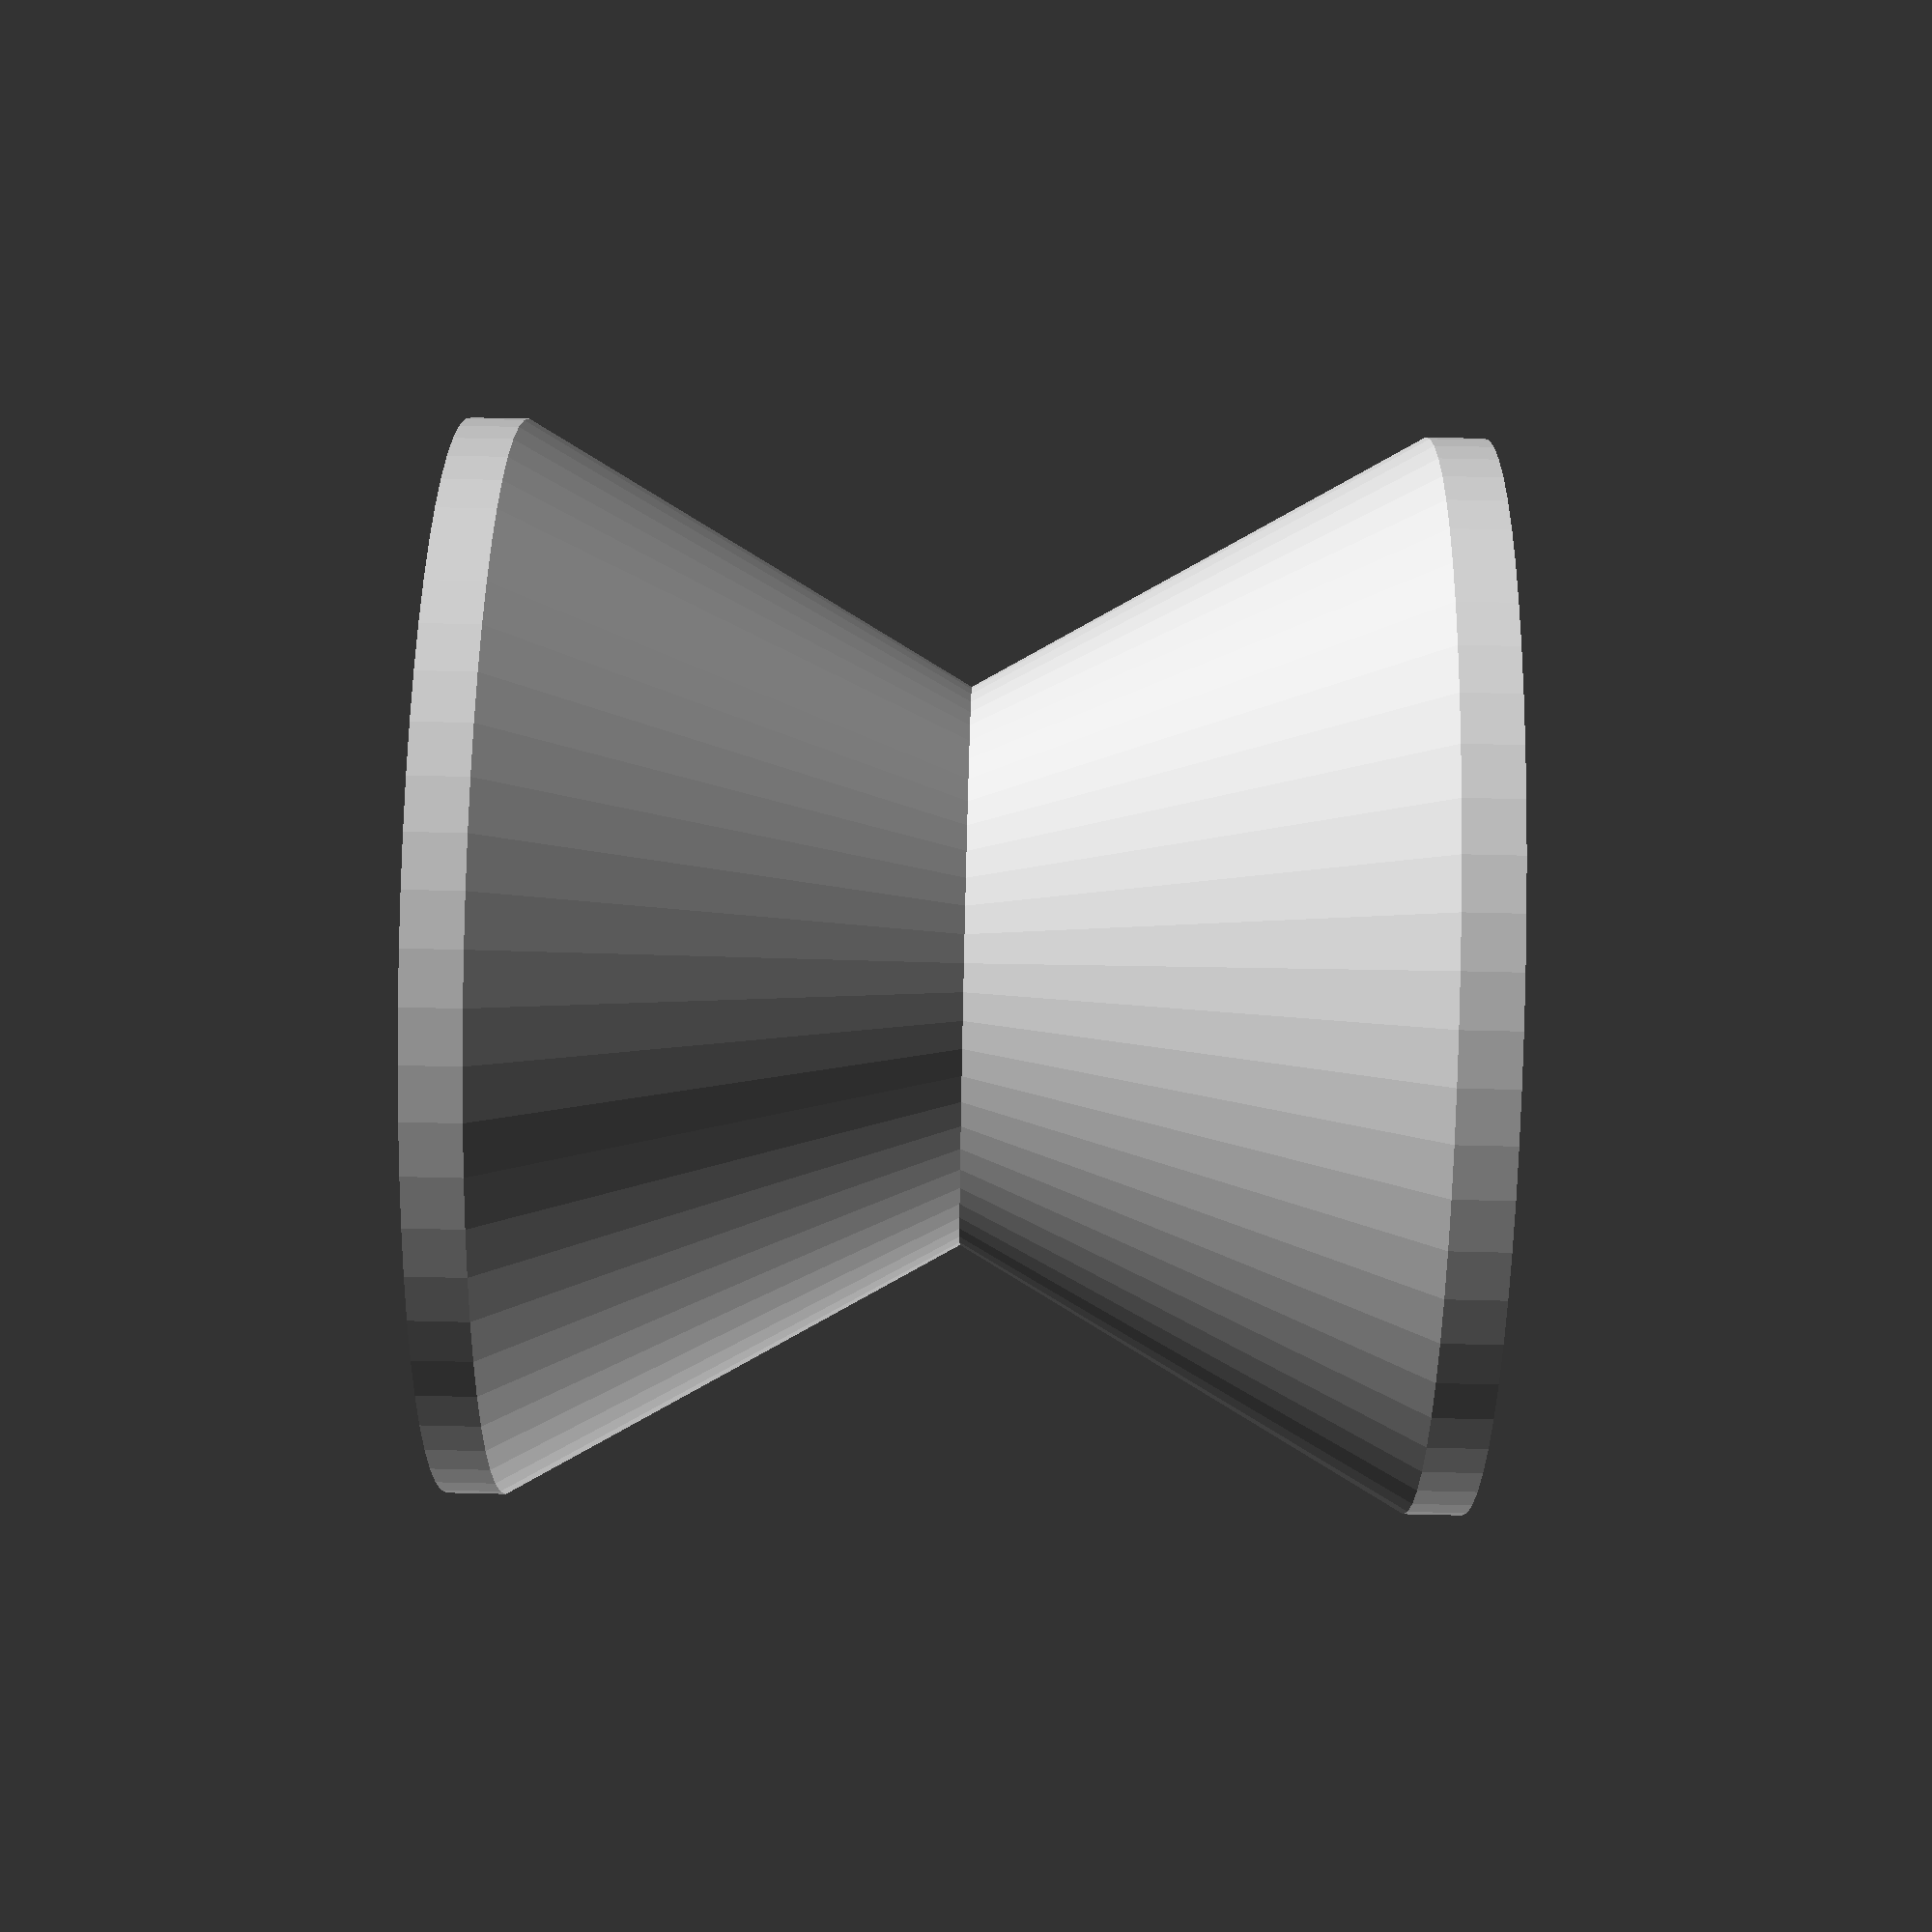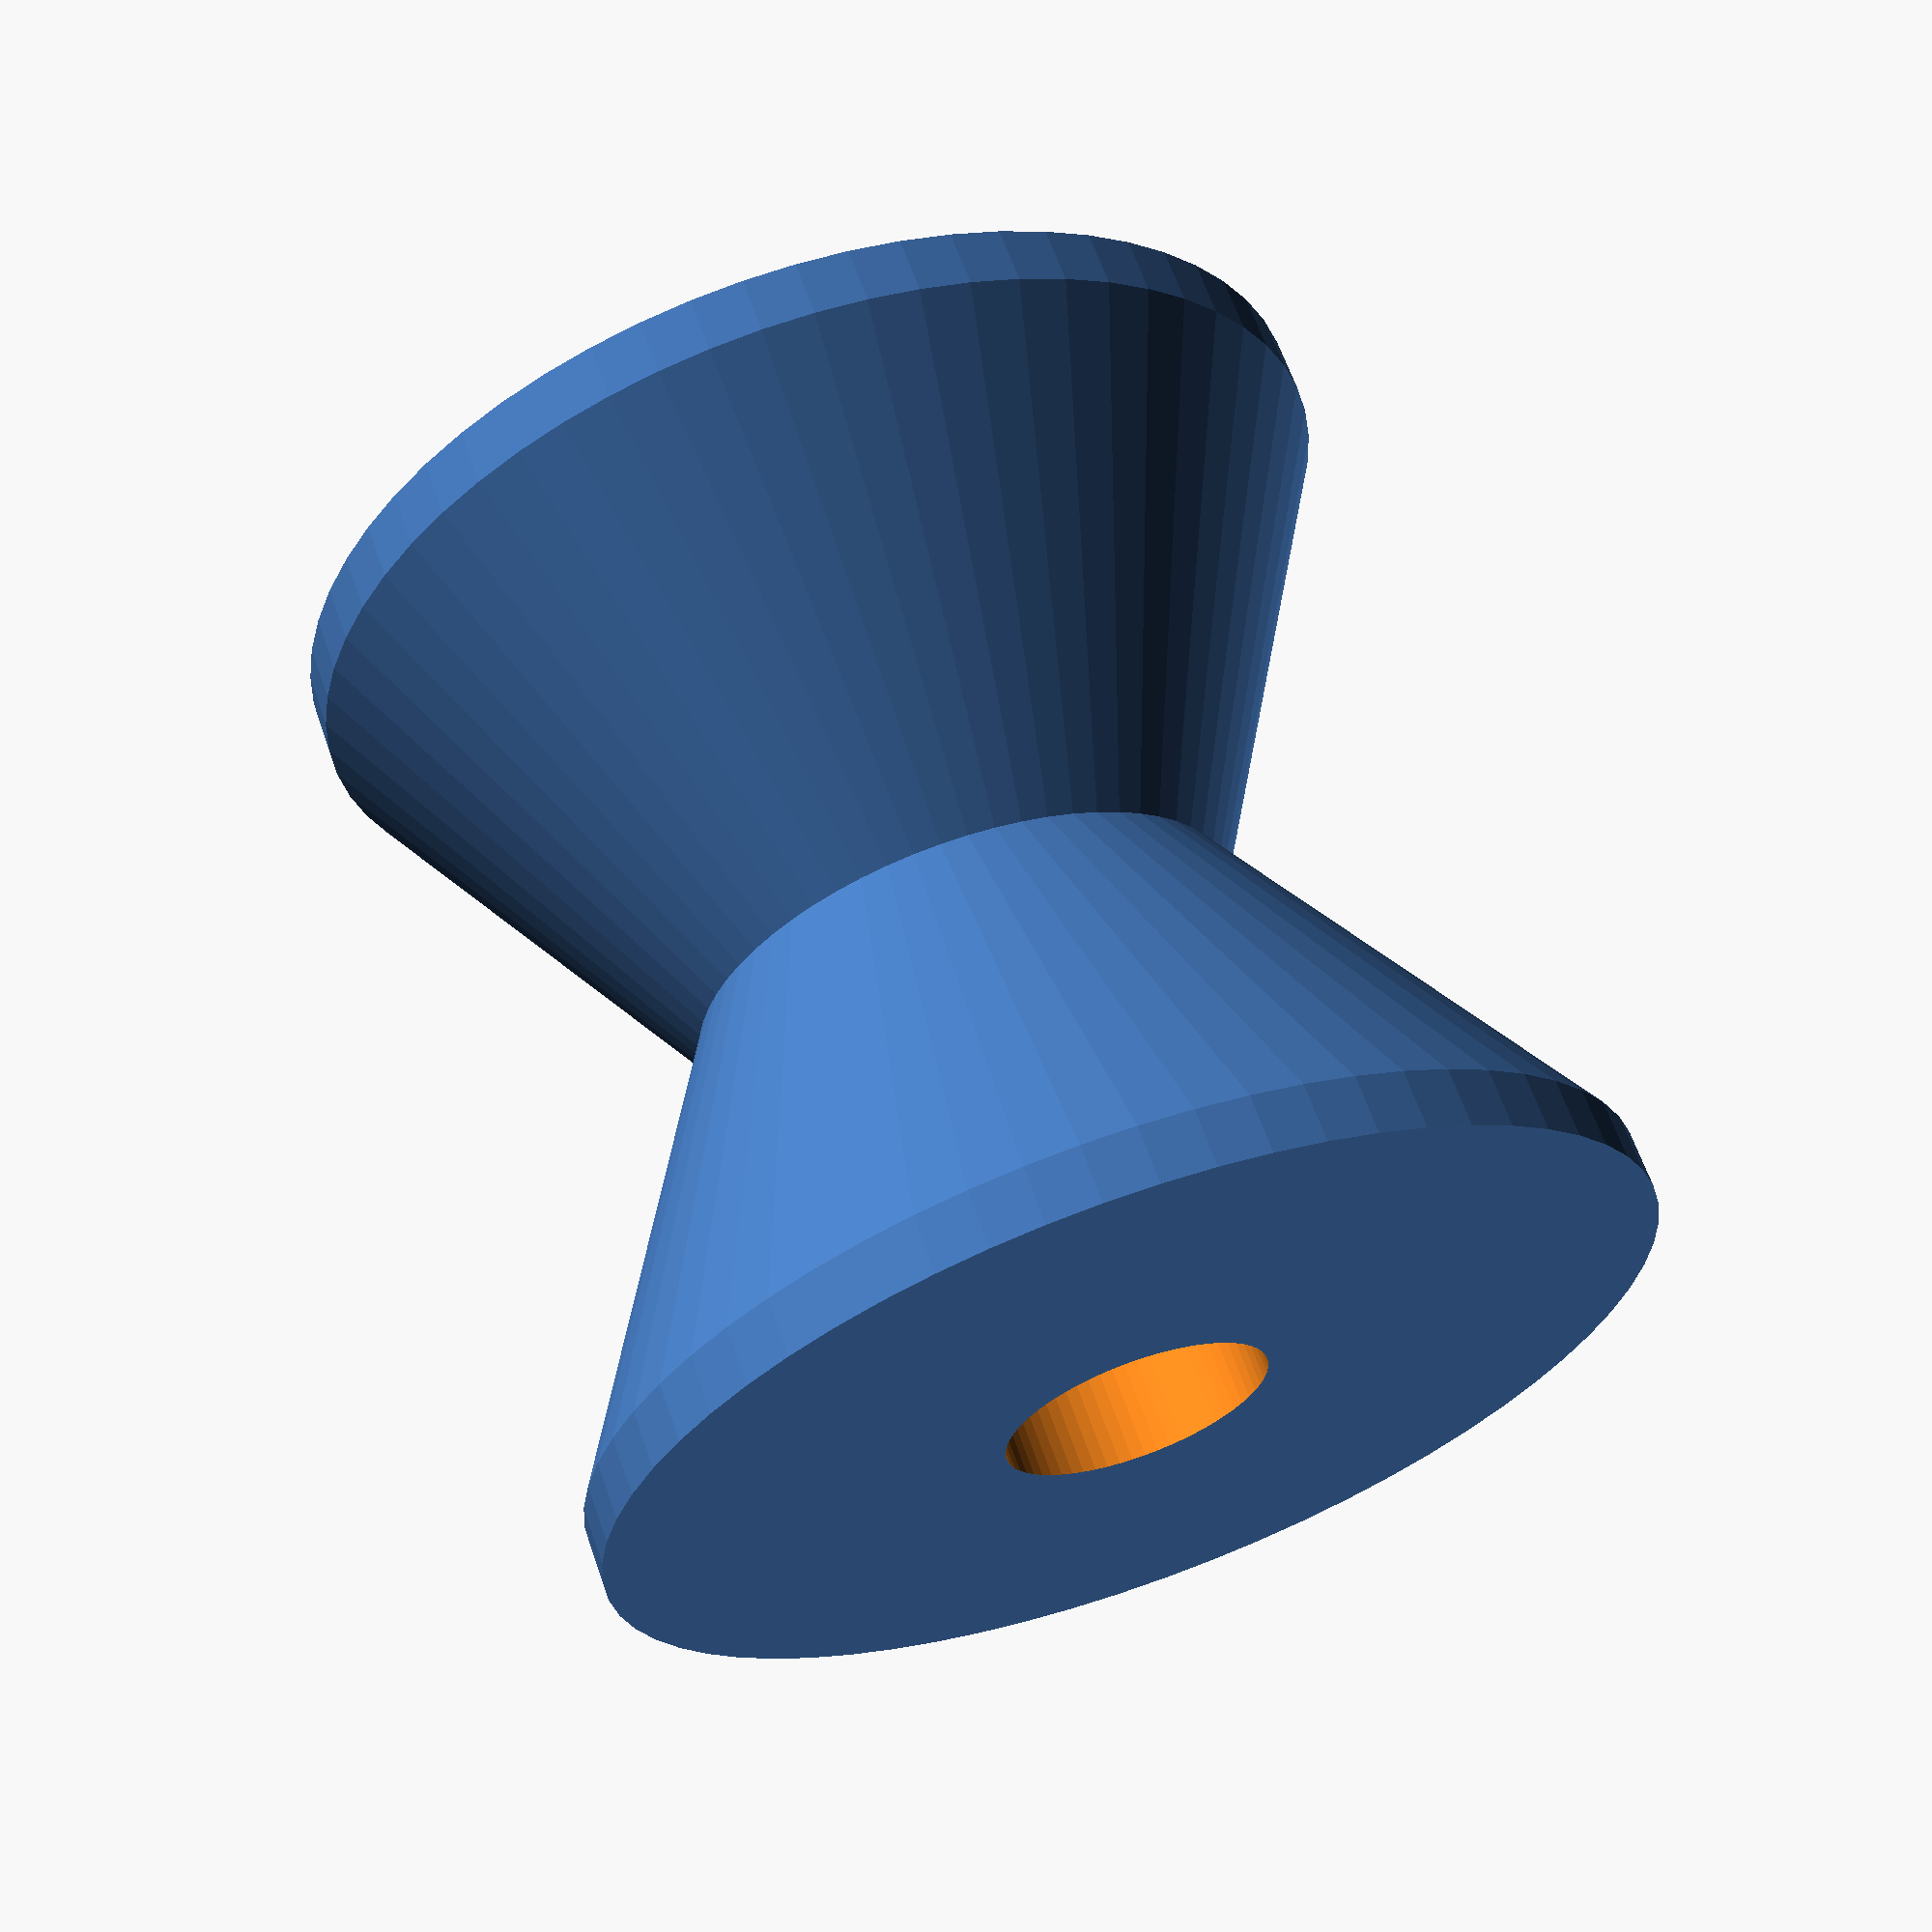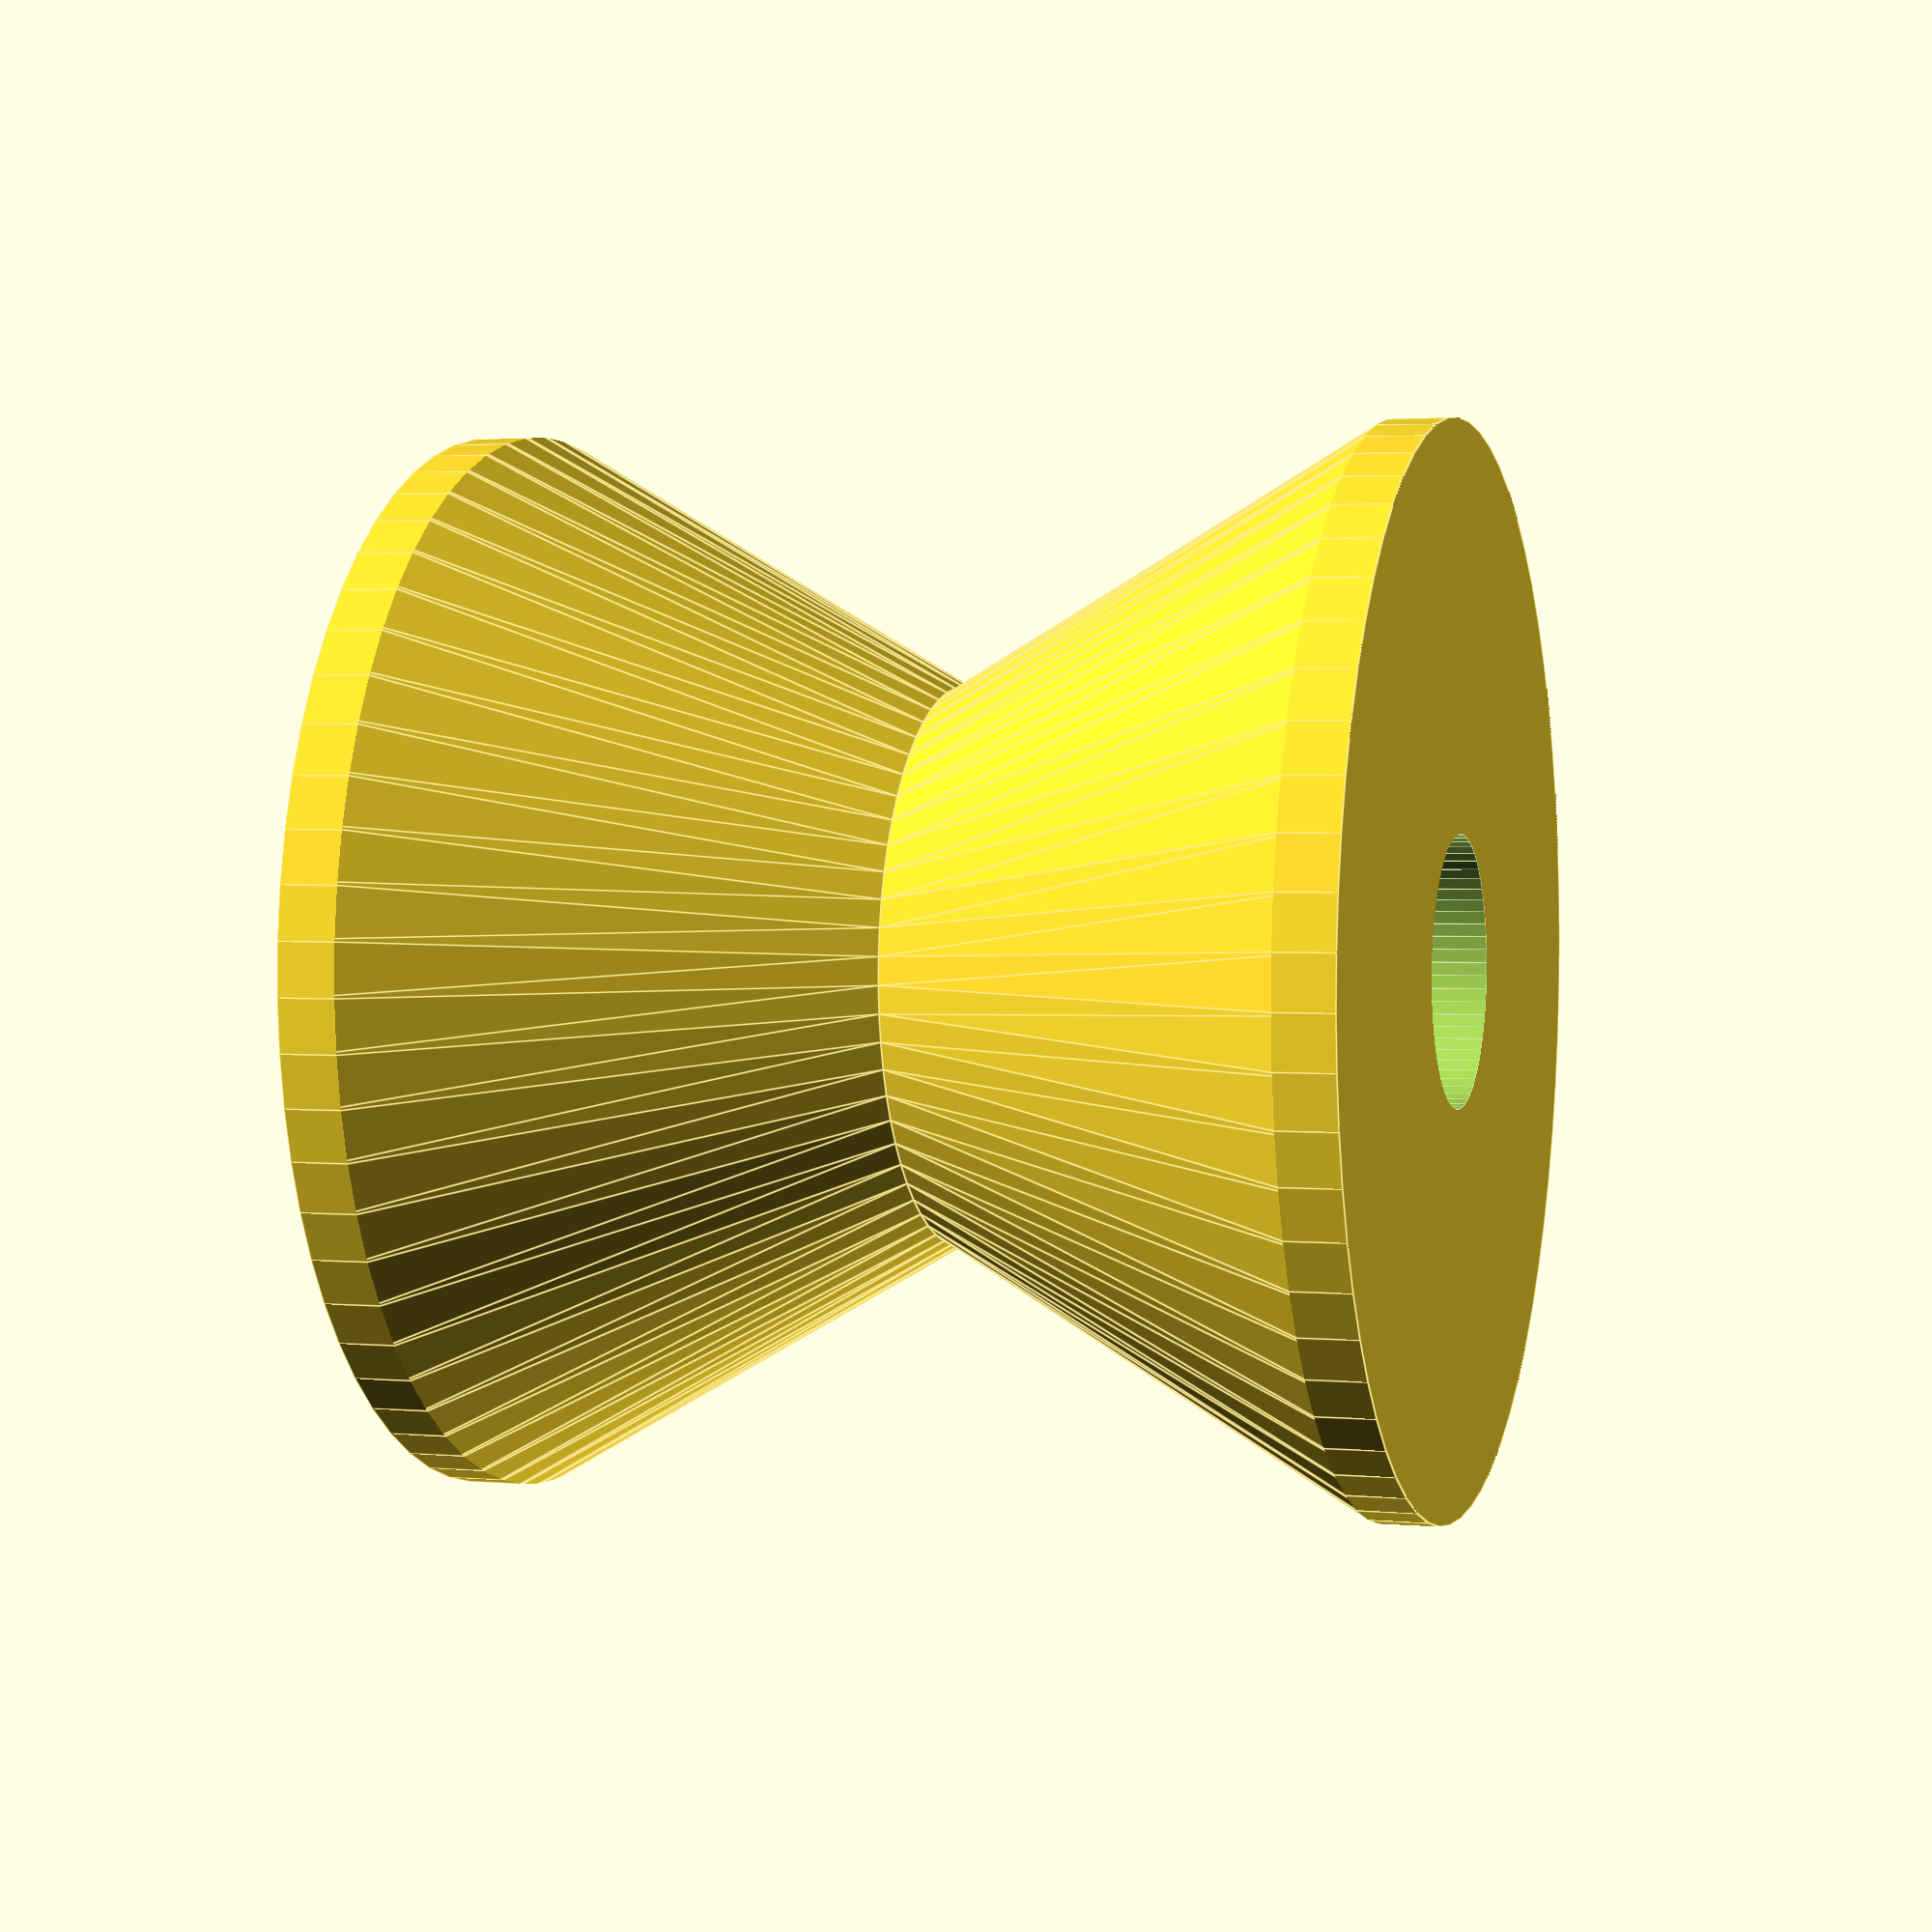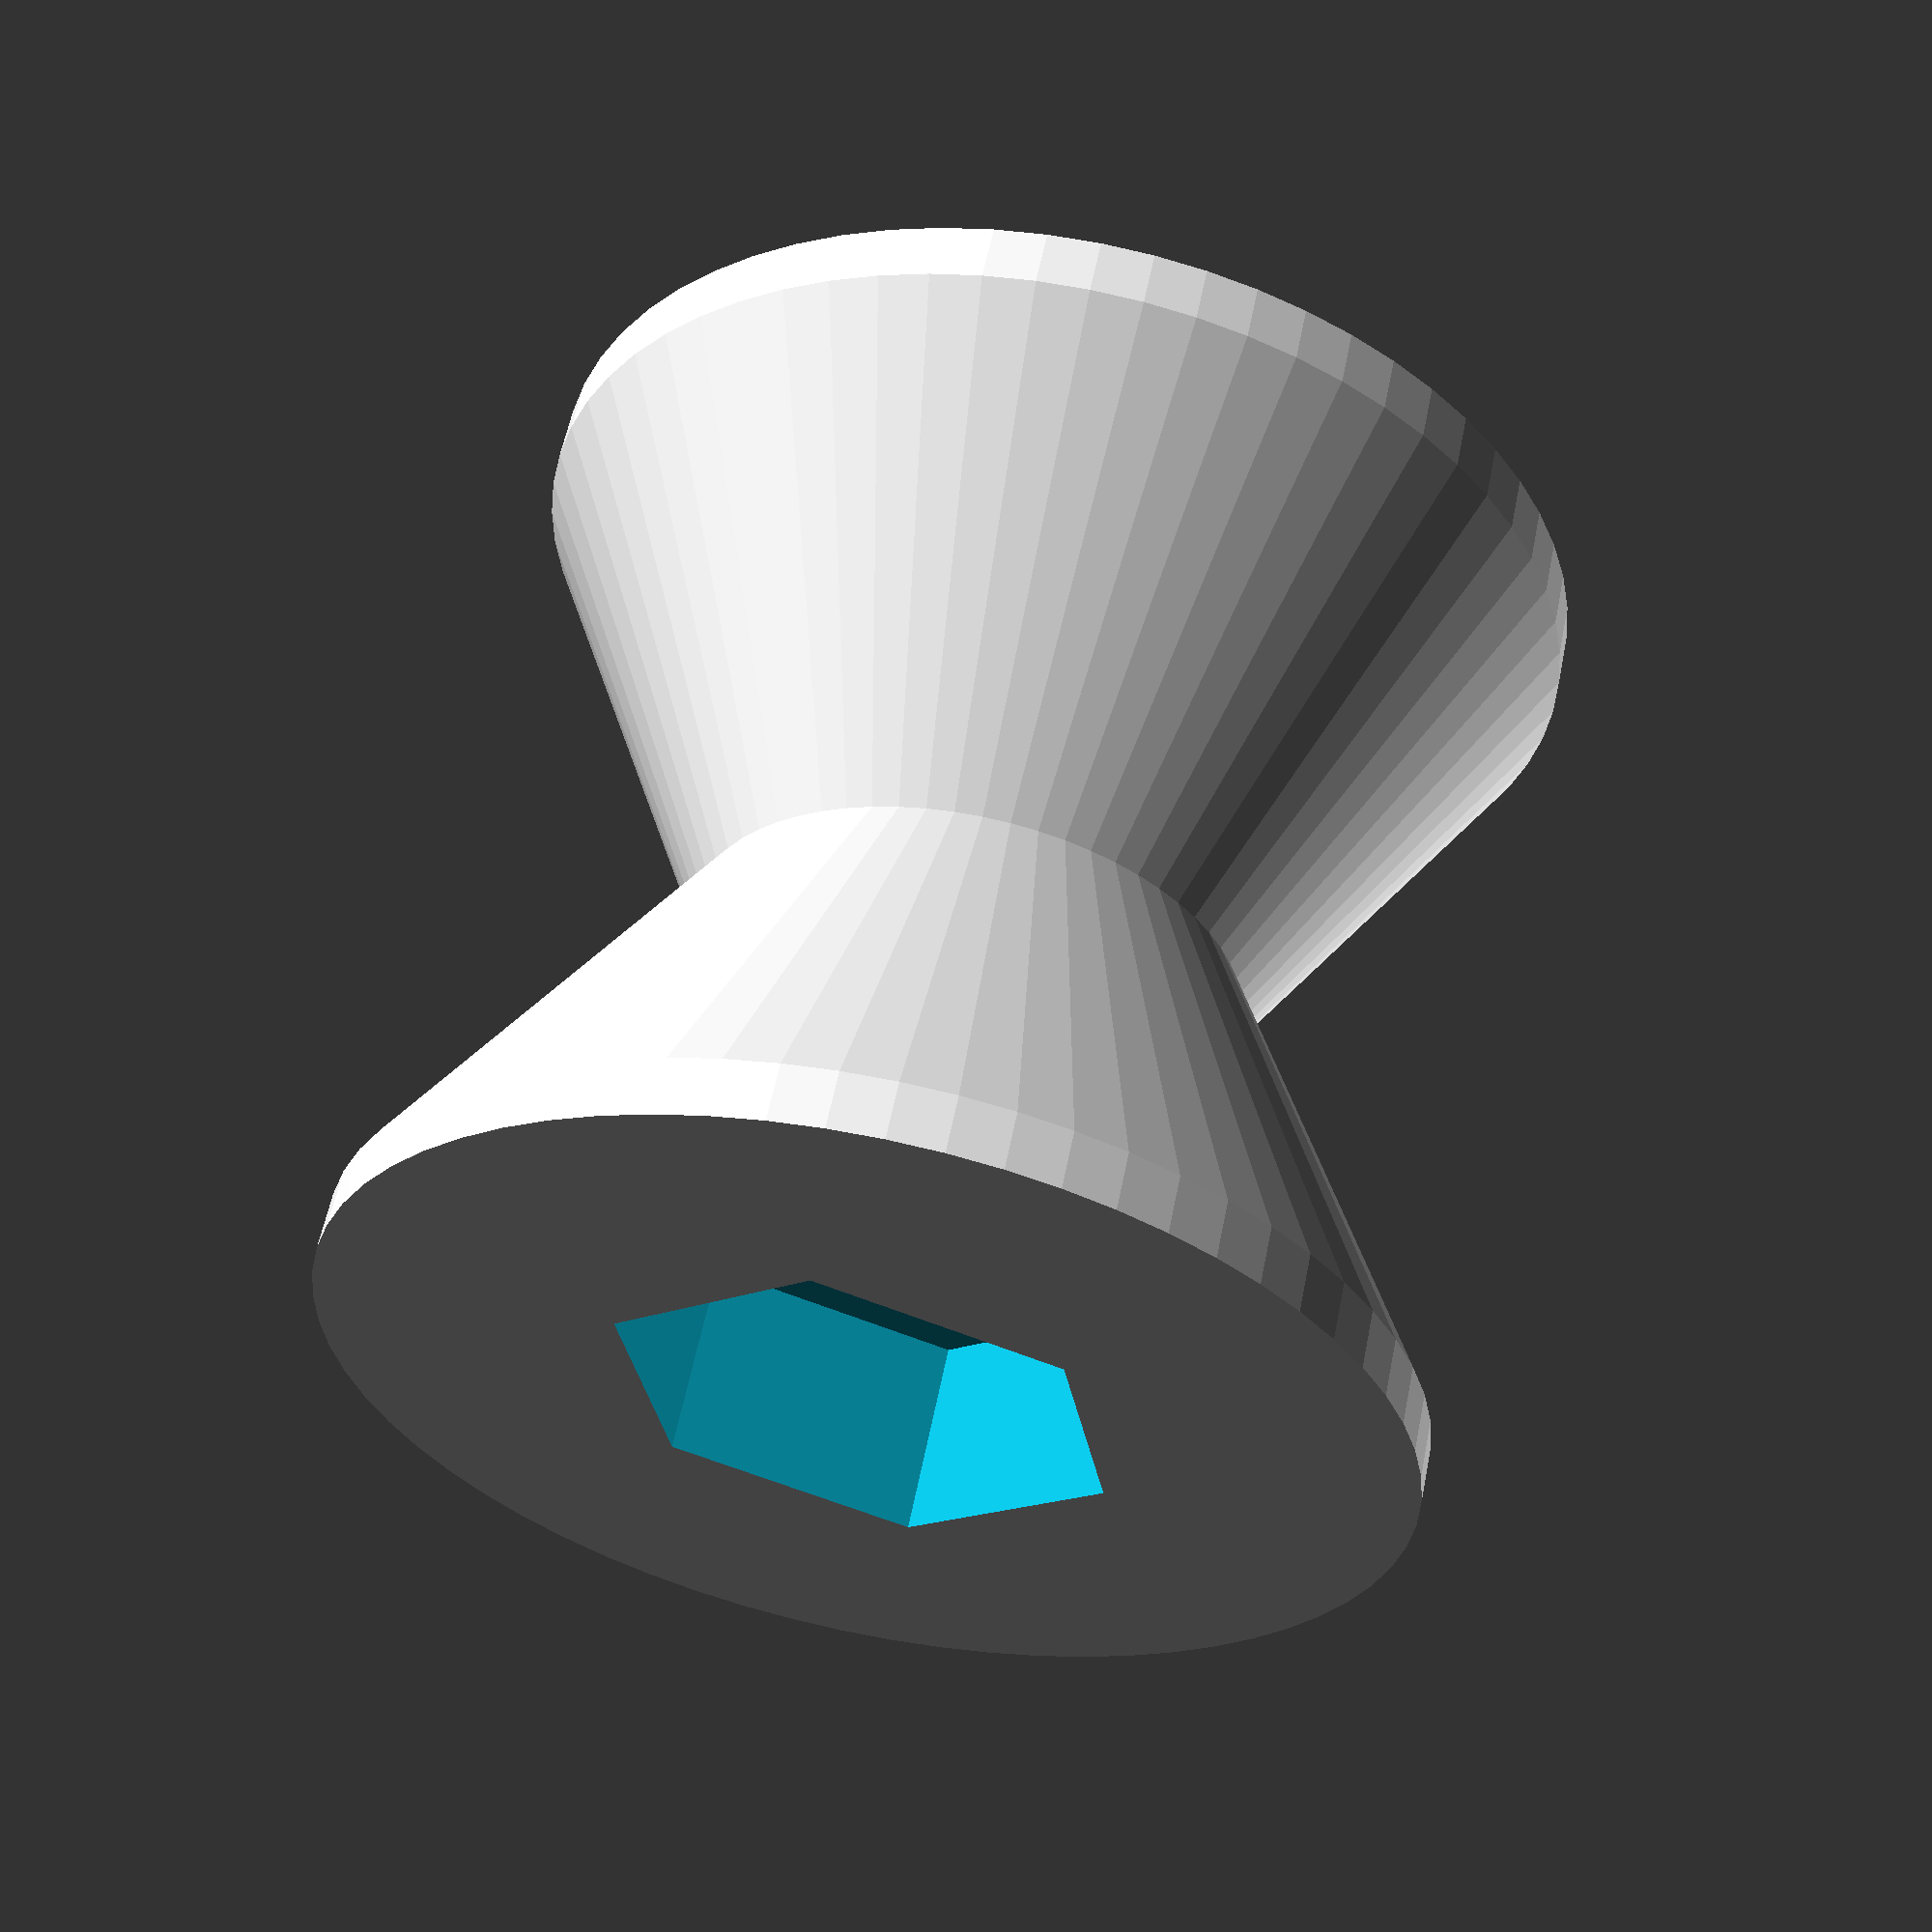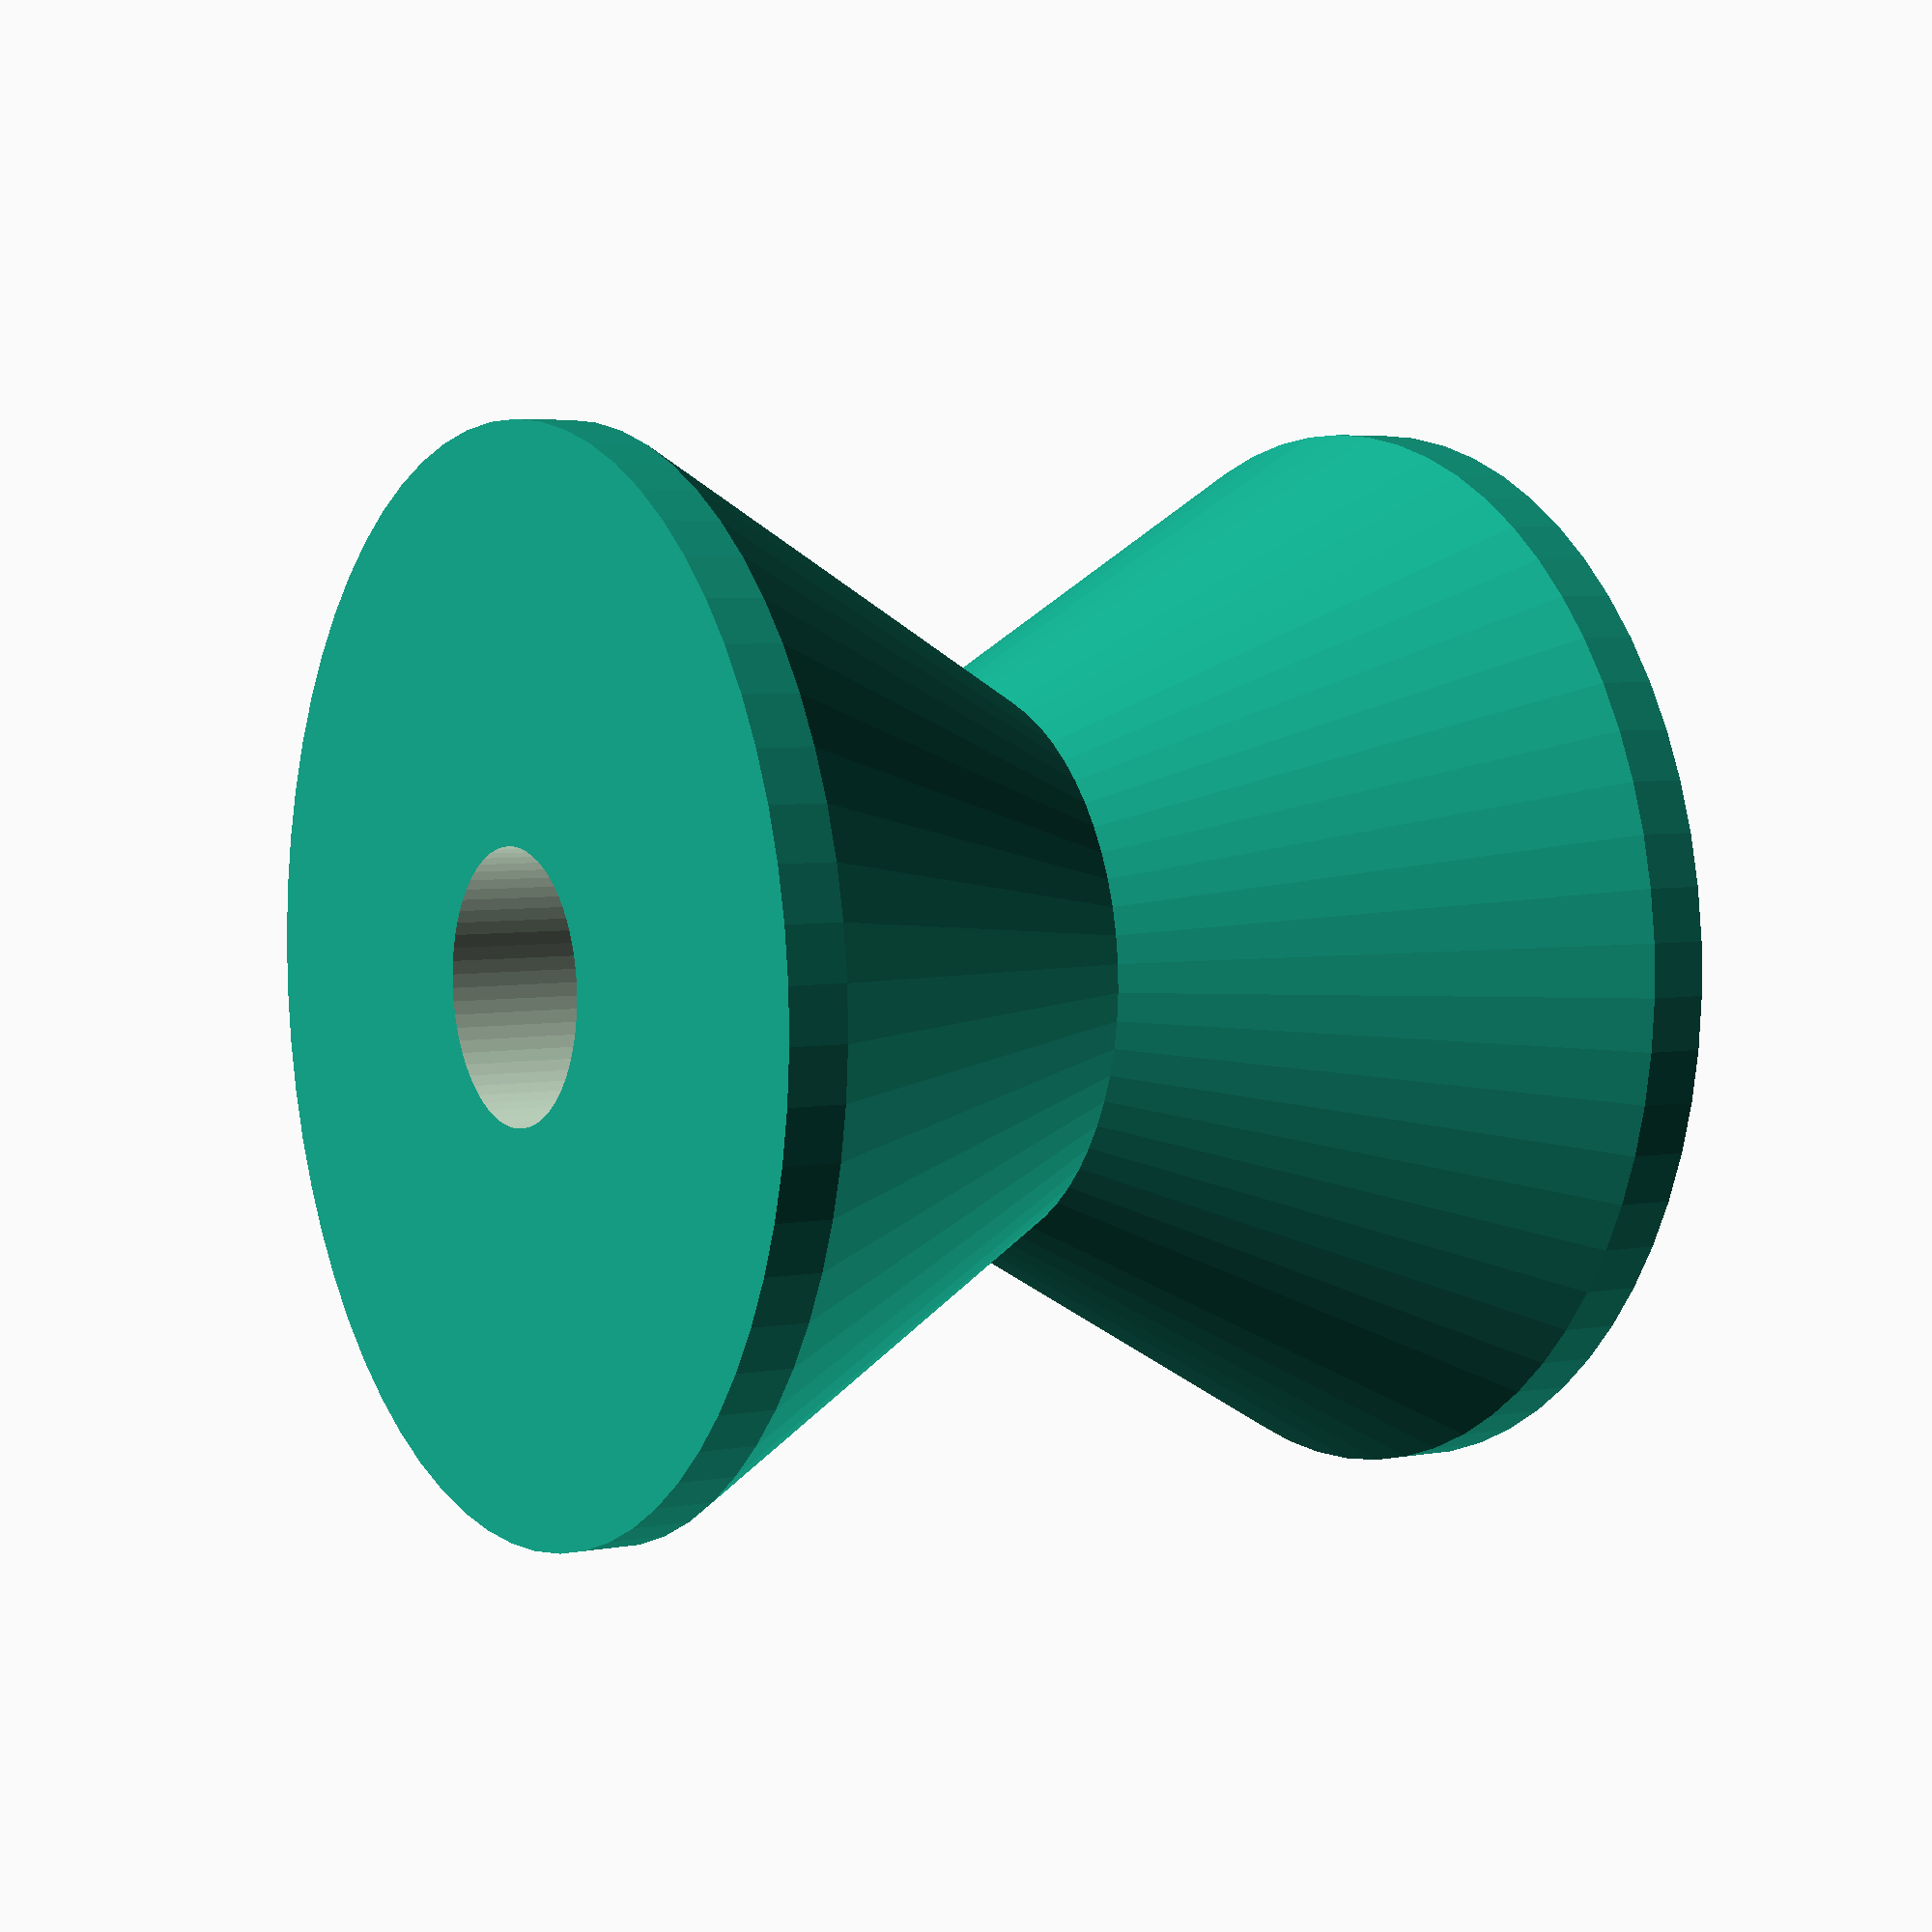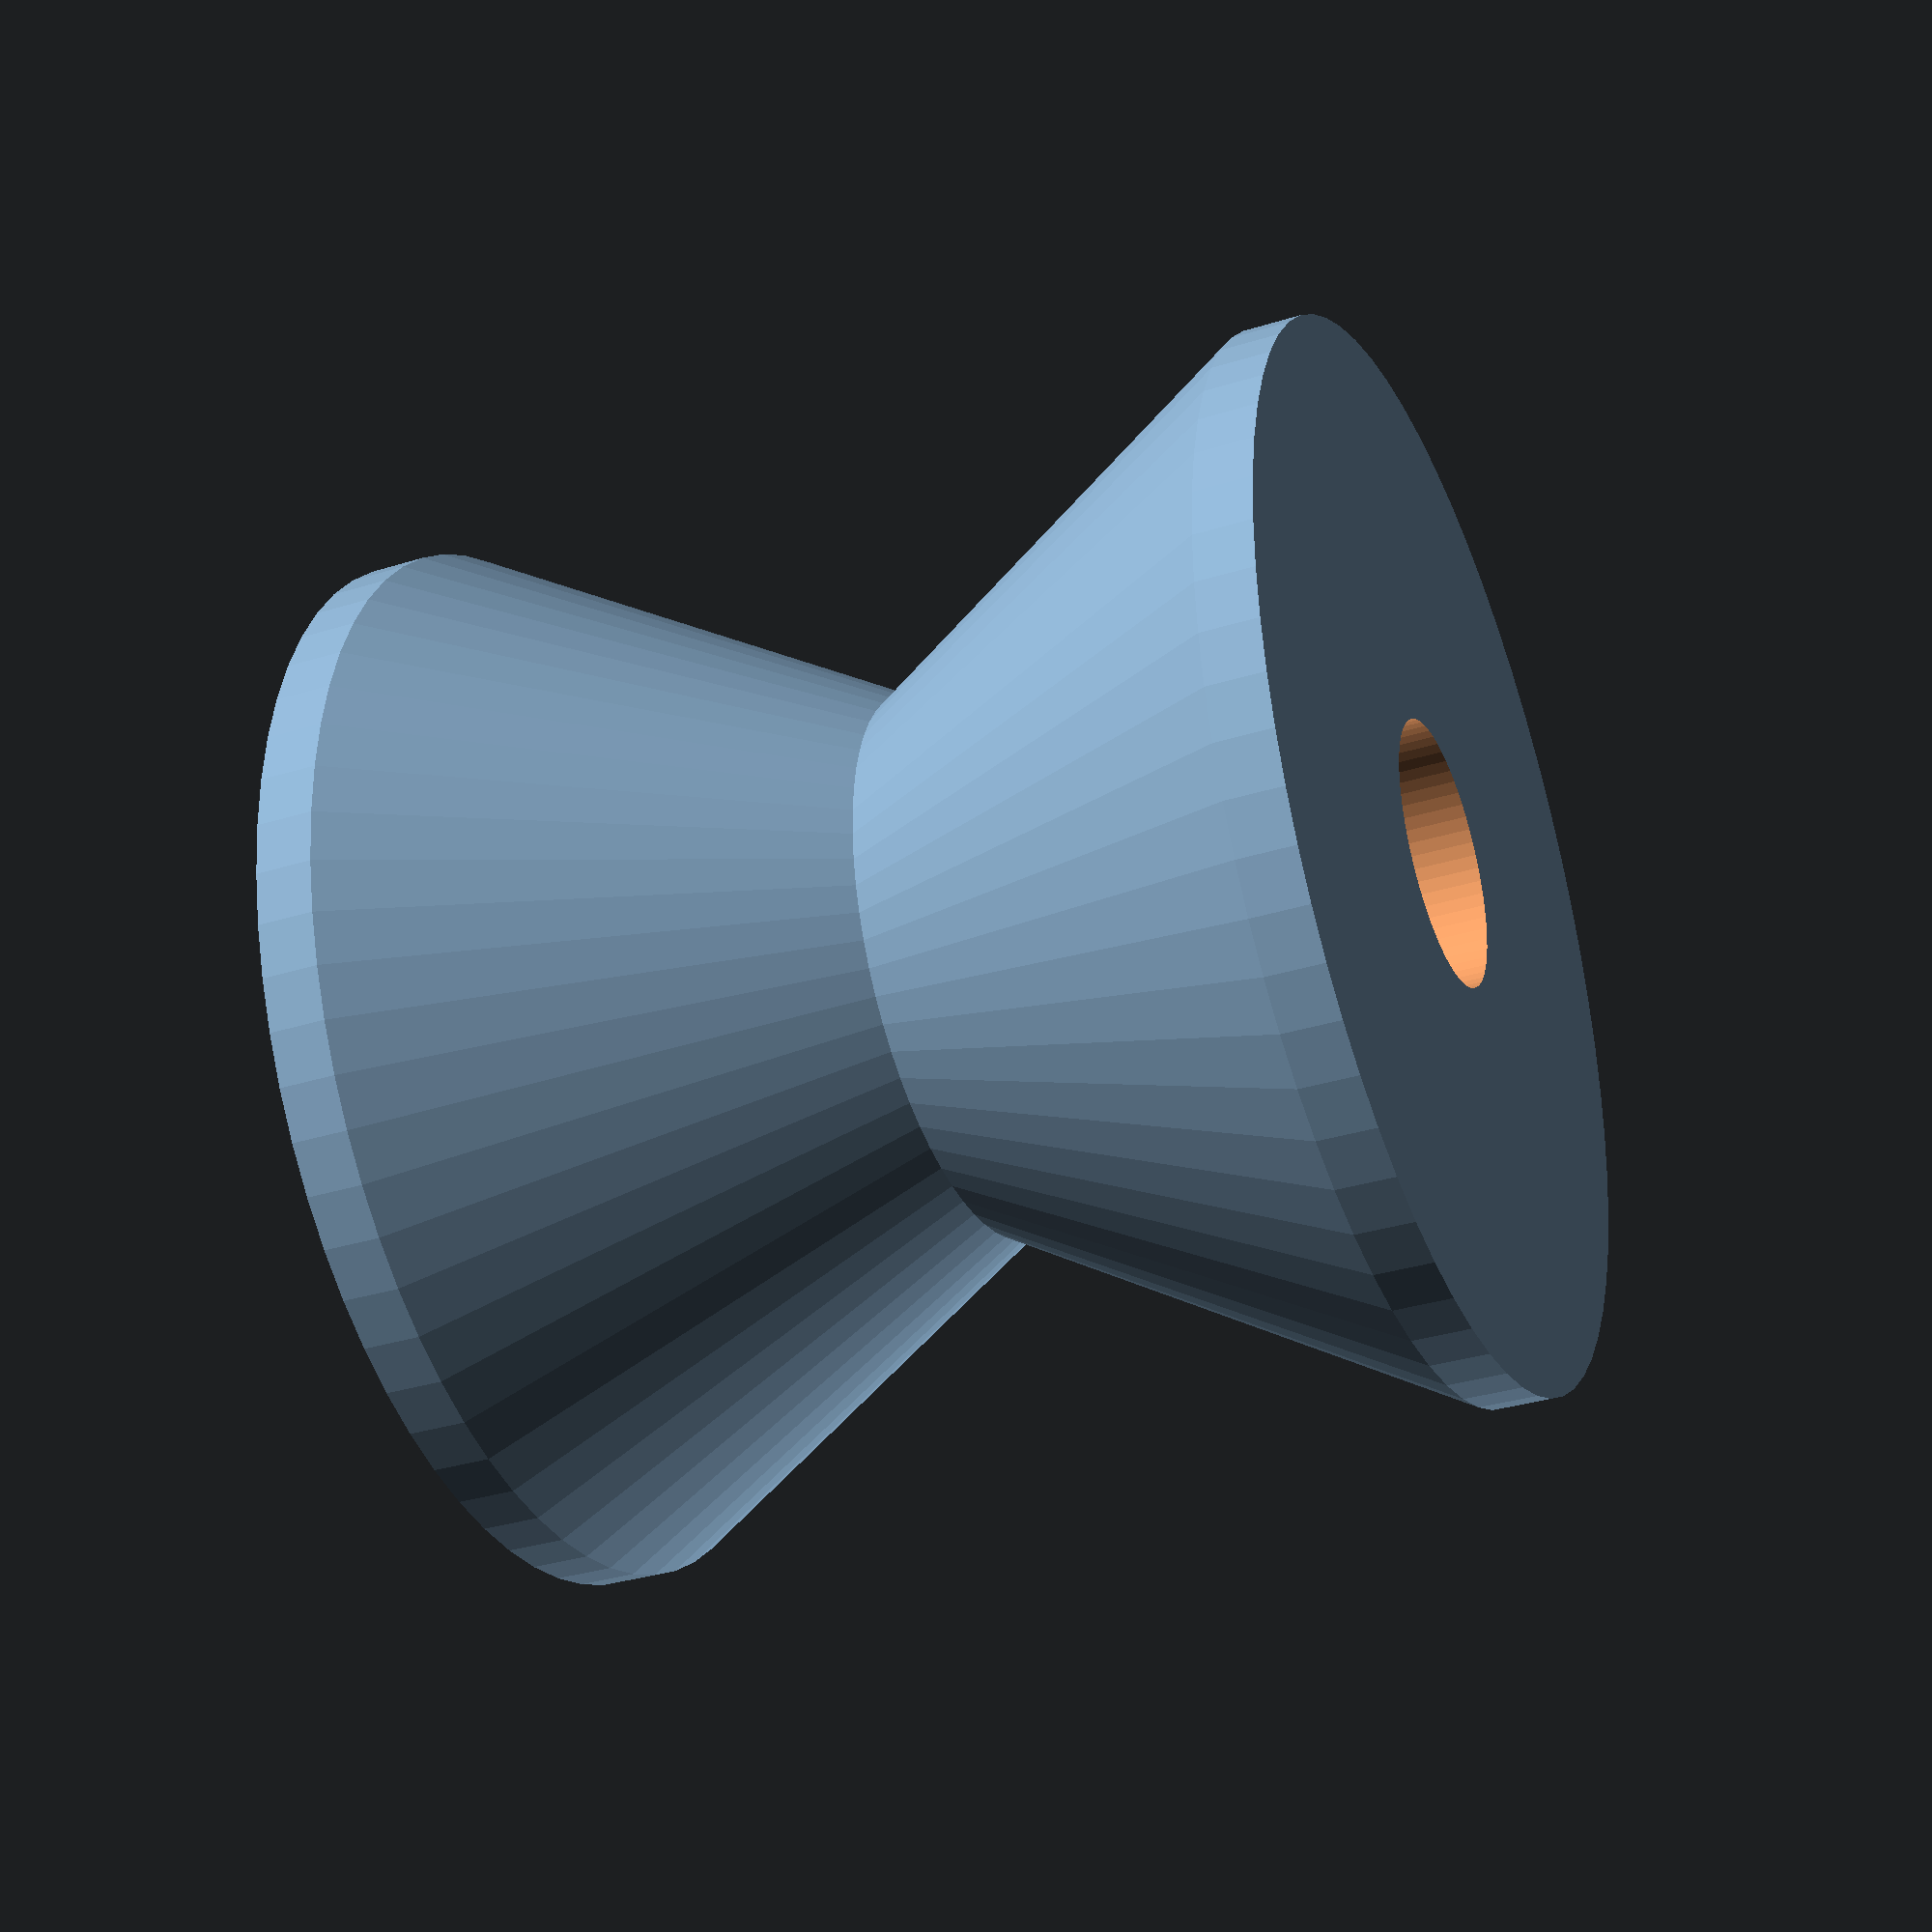
<openscad>
//Revision 1.0 released 1 SEPT 15
//by Siti



//Desired height of hanger
Height = 15;
//Desired Overall Dimension for hanger
OD = 16;
//Measured Overall Dimension of thread
Thread_OD = 3;

threadTol = 6*1;
//Measured diameter of nut (across corners)
Nut_OD = 6.7;
//Number of sides of nut
Nut_Sides = 6; //[4,6]
//Depth of nut
Nut_Depth = 3;
//Clearance around thread, no need to touch this unless you're having clearance issues.
Thread_Clearance = 1;
//Clearance around nut, no need to touch this unless you're having clearance issues.
Nut_Clearance =0.8;
NutCutoutD = Nut_OD+Nut_Clearance;
//angle of guide from vertical. Probably no need to touch this.
Angle = 30;

fudge = 0.01*1;
edge=1*1;

GrooveR = (edge+OD)/2-(tan(Angle)*(Height/2));

intersection()
{
difference()
{
    //things to add
    union()
    {
        //top cone
        translate([0,0,Height/4])cylinder( r2 = (OD+edge)/2, r1 = GrooveR, center=true, h = Height/2,$fn=64);
        //bottom cone
         rotate([0,180,0])translate([0,0,Height/4])cylinder( r2 = (OD+edge)/2, r1 = GrooveR, center=true, h = Height/2,$fn=64);
        
    };
    
    //things to subtract
    union()
    {
       translate([0,0,Height/2-Nut_Depth/2+fudge])cylinder(d=NutCutoutD, h = Nut_Depth,center=true, $fn=Nut_Sides); 
        
        cylinder(h = Height+fudge,d=Thread_OD+Thread_Clearance,center=true,$fn=64);
    };
    
}

cylinder(h=Height,d=OD,center=true,$fn=64);

}
</openscad>
<views>
elev=288.6 azim=313.8 roll=271.3 proj=p view=wireframe
elev=296.3 azim=50.3 roll=160.9 proj=p view=solid
elev=357.8 azim=24.2 roll=107.3 proj=p view=edges
elev=301.3 azim=200.2 roll=11.4 proj=p view=wireframe
elev=355.5 azim=251.7 roll=238.7 proj=p view=wireframe
elev=214.0 azim=291.1 roll=67.1 proj=p view=wireframe
</views>
